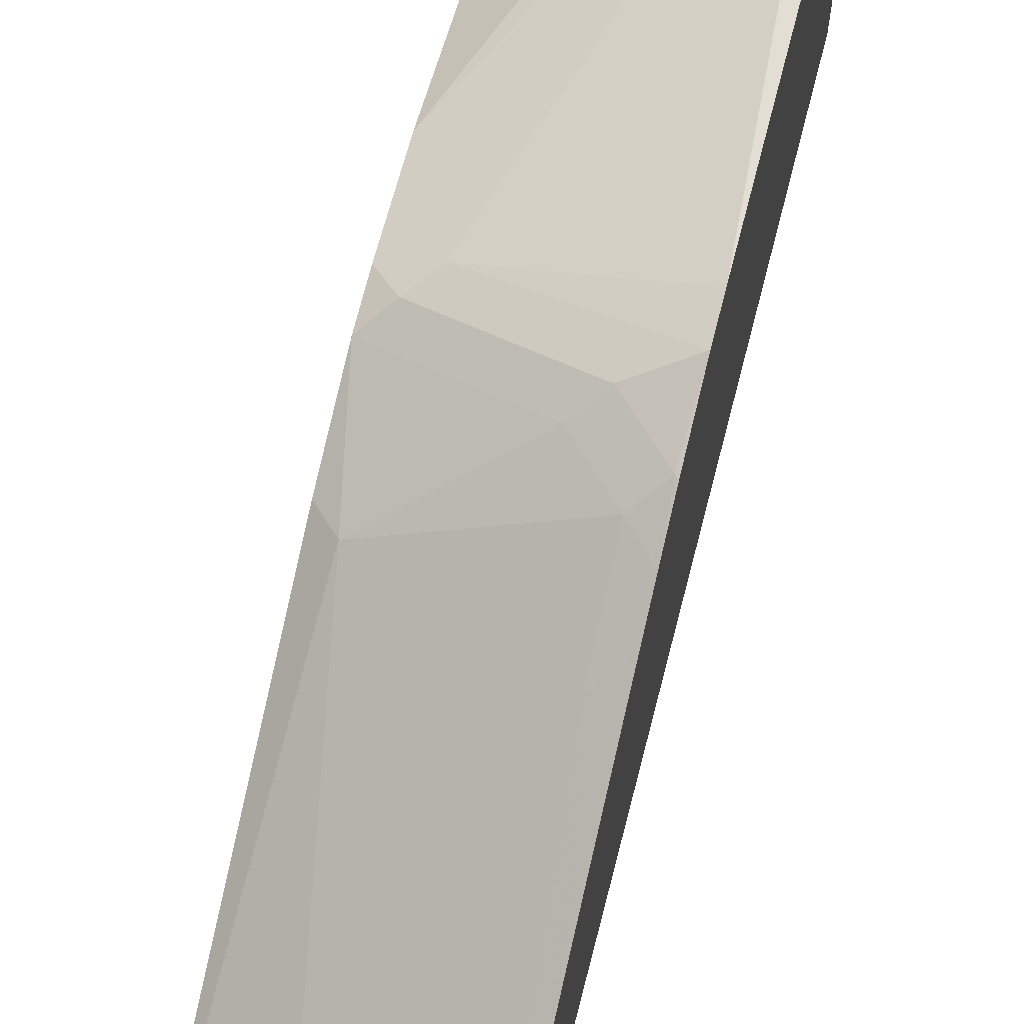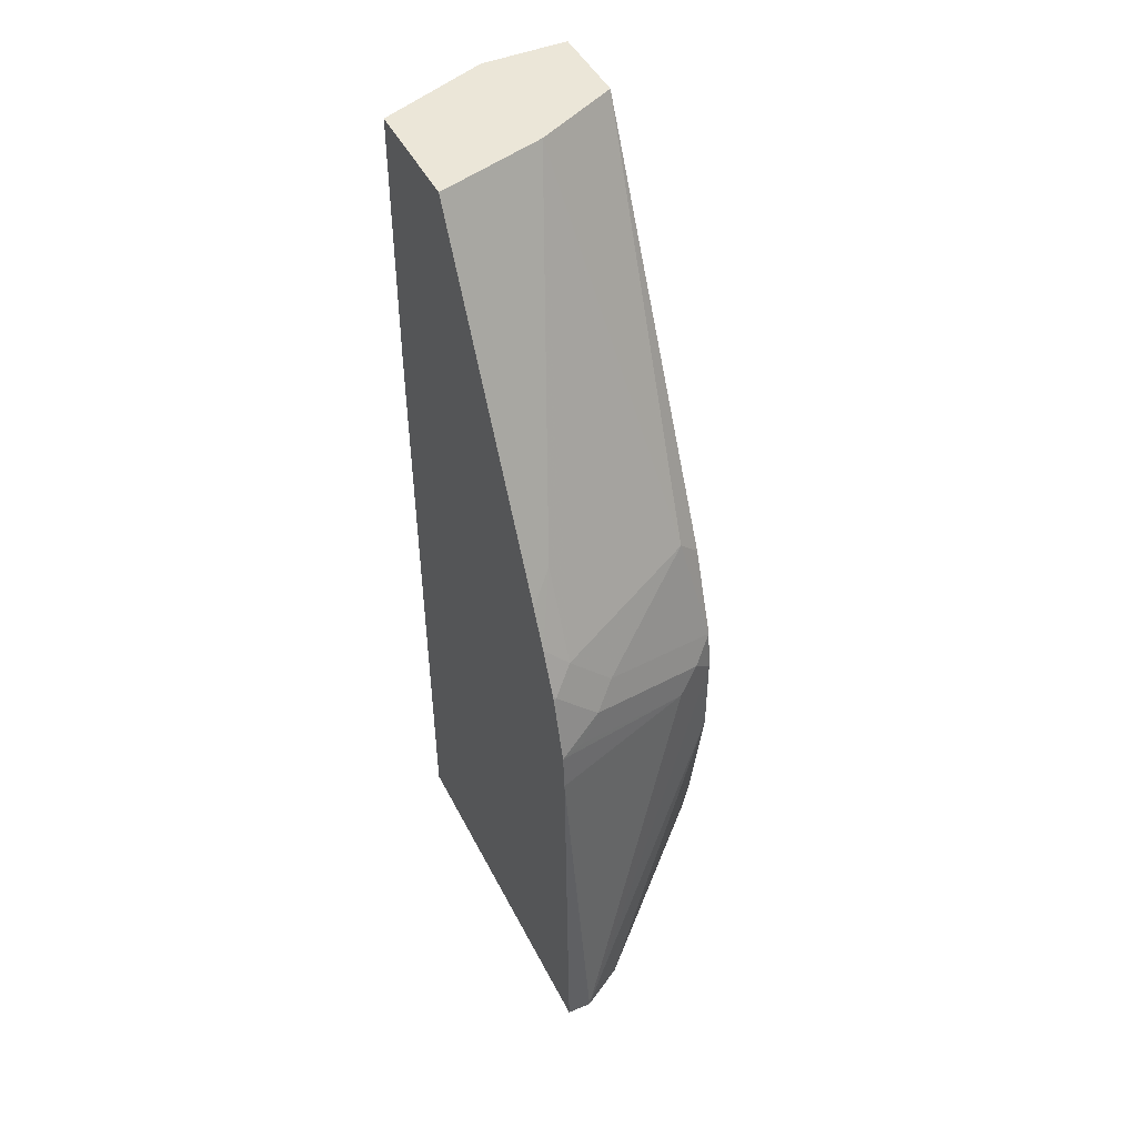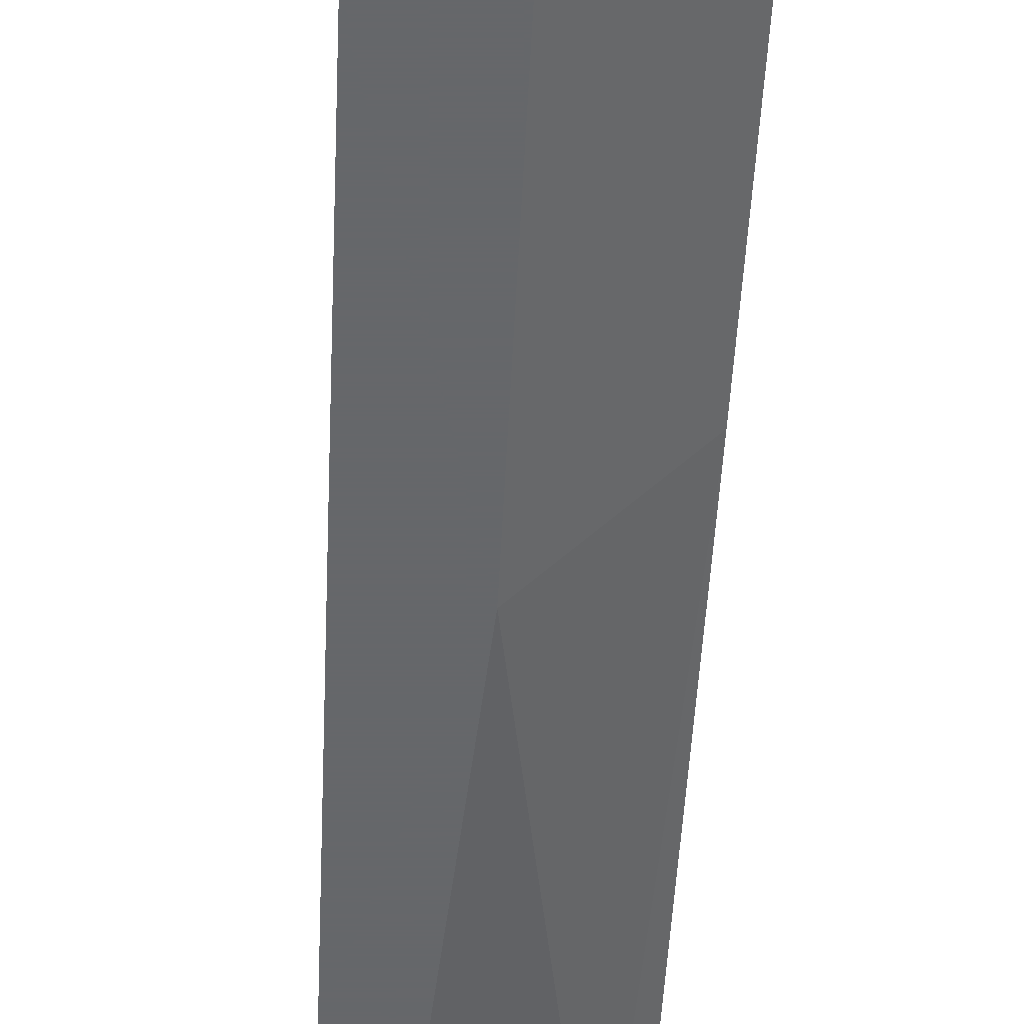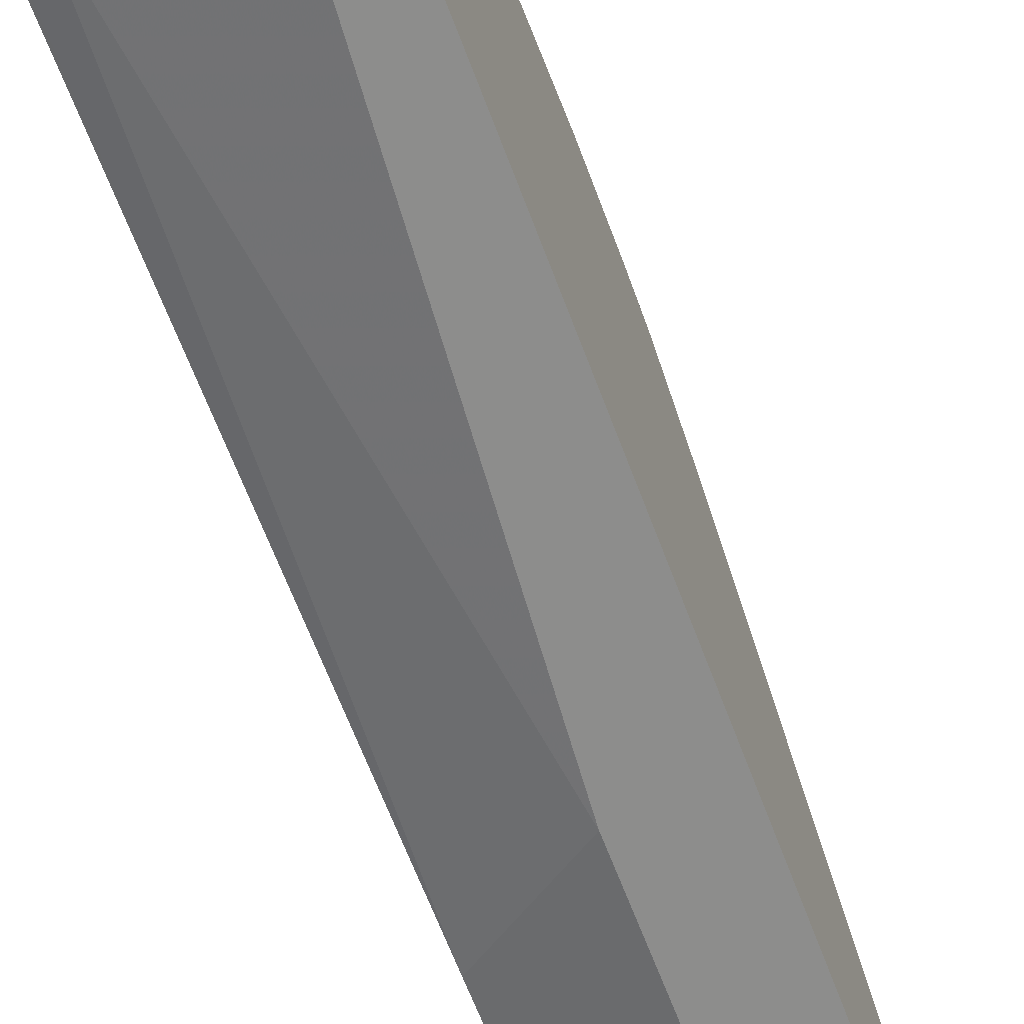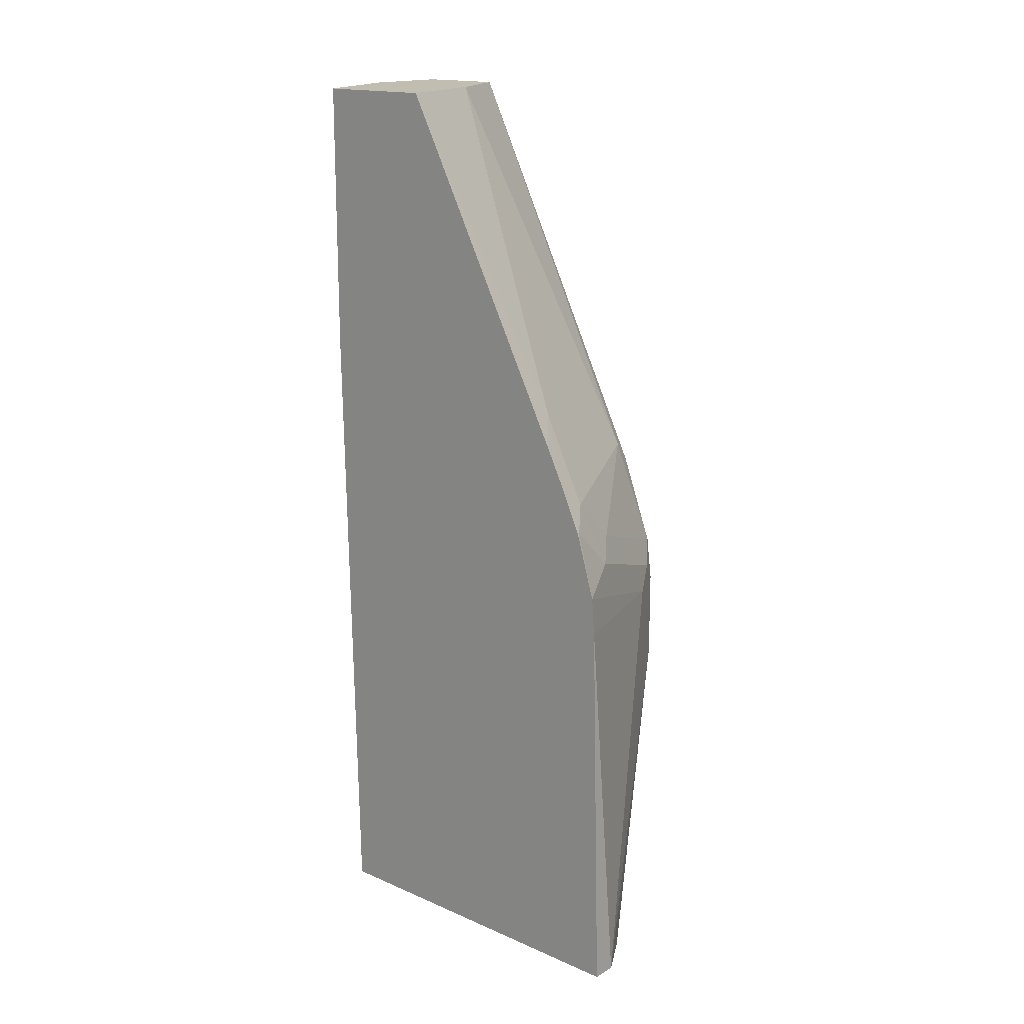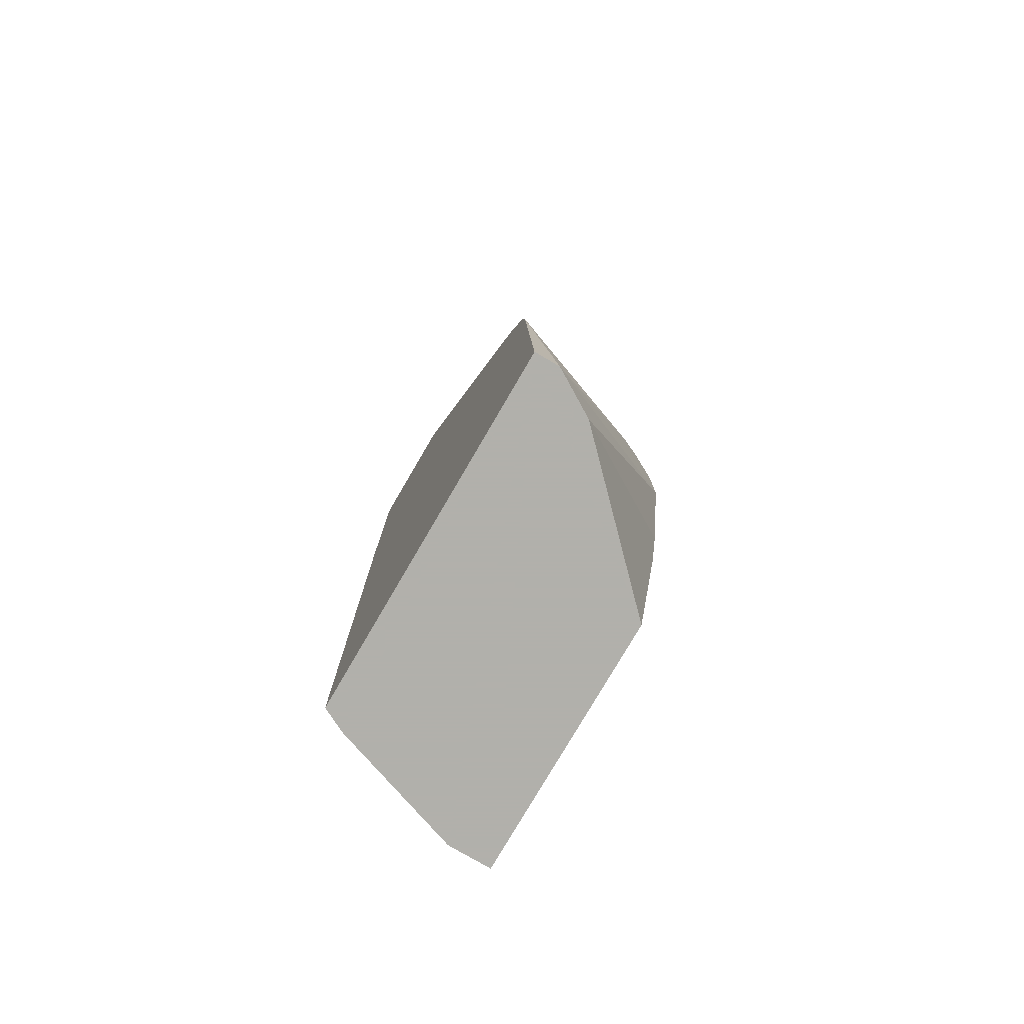
<metadata>
{"format":"obj","ext":"obj","renderer":"f3d","projection":"perspective","resolution":1024,"background":"white","views":[{"elev":65.7,"azim":-165.6,"up":"+Z"},{"elev":46.1,"azim":-25.8,"up":"+Y"},{"elev":-52.0,"azim":177.2,"up":"+Z"},{"elev":-64.4,"azim":20.5,"up":"+Z"},{"elev":16.7,"azim":-48.9,"up":"+Y"},{"elev":-78.5,"azim":-30.3,"up":"+Y"}]}
</metadata>
<code>
v -0.2396 -0.499 -0.3318
v -0.2396 -0.499 -0.5926
v -0.2216 -0.499 -0.3318
v -0.2396 -0.2168 -0.3394
v -0.2377 -0.499 -0.5936
v -0.2396 -0.0317 -0.6016
v -0.19 -0.499 -0.3508
v -0.09508 -0.285 -0.3958
v -0.09508 -0.2216 -0.3958
v -0.1108 -0.2058 -0.3879
v -0.1267 -0.2216 -0.38
v -0.2396 -0.19 -0.3416
v -0.2216 -0.499 -0.6016
v -0.2396 0.1647 -0.6016
v -0.1583 -0.09505 -0.6333
v -0.09508 -0.499 -0.4457
v -0.09508 -0.4157 -0.4196
v -0.09508 -0.4116 -0.4187
v -0.09508 -0.38 -0.4116
v -0.09508 -0.1902 -0.3997
v -0.09508 -0.19 -0.3997
v -0.2058 -0.1741 -0.3562
v -0.2216 -0.19 -0.3483
v -0.2375 -0.1425 -0.3562
v -0.2396 -0.1446 -0.3552
v -0.1267 -0.499 -0.6333
v -0.2396 0.1647 -0.5135
v -0.1583 0.1647 -0.6333
v -0.09508 -0.499 -0.6333
v -0.19 -0.1583 -0.3681
v -0.09508 -0.1268 -0.4234
v -0.1108 -0.1108 -0.4196
v -0.2216 -0.1267 -0.3681
v -0.2396 -0.1088 -0.3715
v -0.2396 -0.1405 -0.3567
v -0.1583 0.1647 -0.5383
v -0.2396 -0.08127 -0.3853
v -0.2216 -0.06334 -0.3998
v -0.09508 0.1647 -0.6333
v -0.09508 -0.1266 -0.4235
v -0.09508 0.1646 -0.5699
v -0.1119 0.1647 -0.5615
v -0.133 0.1647 -0.551
v -0.09508 0.1647 -0.5702
f 14 27 36
f 15 28 39
f 14 39 28
f 14 44 39
f 14 42 44
f 14 43 42
f 14 36 43
f 15 39 29
f 13 15 26
f 10 21 22
f 12 22 24
f 12 23 22
f 11 23 12
f 11 22 23
f 10 22 11
f 10 20 21
f 9 20 10
f 15 29 26
f 12 24 25
f 21 30 22
f 32 36 33
f 21 32 30
f 8 20 9
f 34 38 37
f 33 38 34
f 33 36 38
f 32 43 36
f 32 42 43
f 32 41 42
f 32 40 41
f 21 31 32
f 31 40 32
f 27 38 36
f 27 37 38
f 24 35 25
f 24 34 35
f 24 33 34
f 22 33 24
f 22 30 33
f 41 44 42
f 30 32 33
f 8 21 20
f 2 6 5
f 8 40 31
f 1 6 2
f 1 14 6
f 1 27 14
f 1 37 27
f 1 34 37
f 1 35 34
f 1 25 35
f 1 12 25
f 1 4 12
f 1 3 4
f 1 7 3
f 1 16 7
f 1 29 16
f 1 26 29
f 1 13 26
f 1 2 5
f 8 31 21
f 3 7 8
f 3 8 9
f 1 5 13
f 3 10 11
f 3 9 10
f 8 41 40
f 8 39 44
f 8 29 39
f 8 16 29
f 8 17 16
f 8 18 17
f 8 19 18
f 7 19 8
f 8 44 41
f 7 17 18
f 7 16 17
f 6 15 13
f 6 28 15
f 6 14 28
f 5 6 13
f 7 18 19
f 4 11 12
f 3 11 4

</code>
